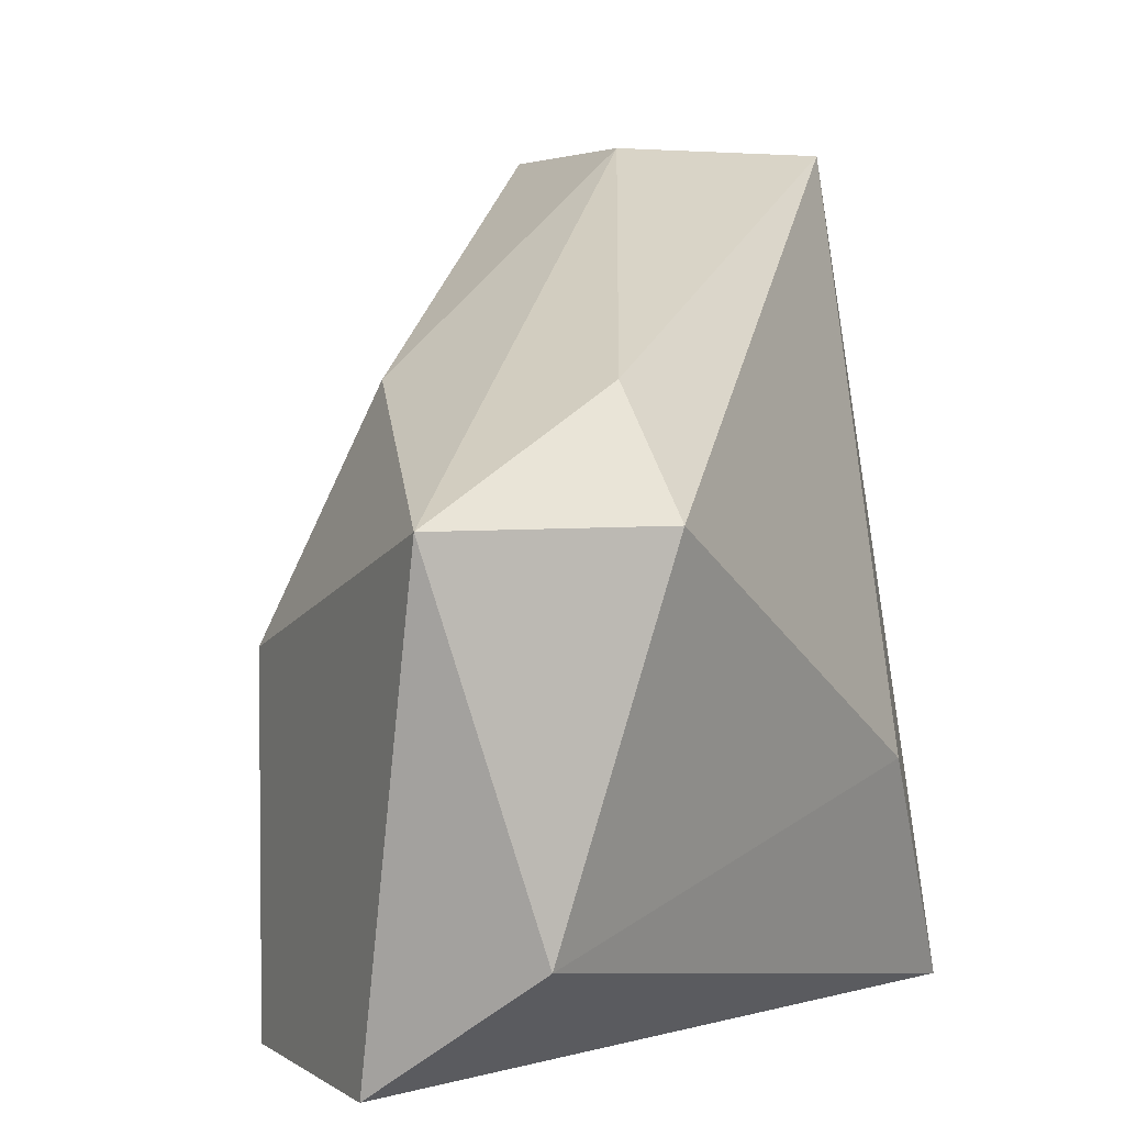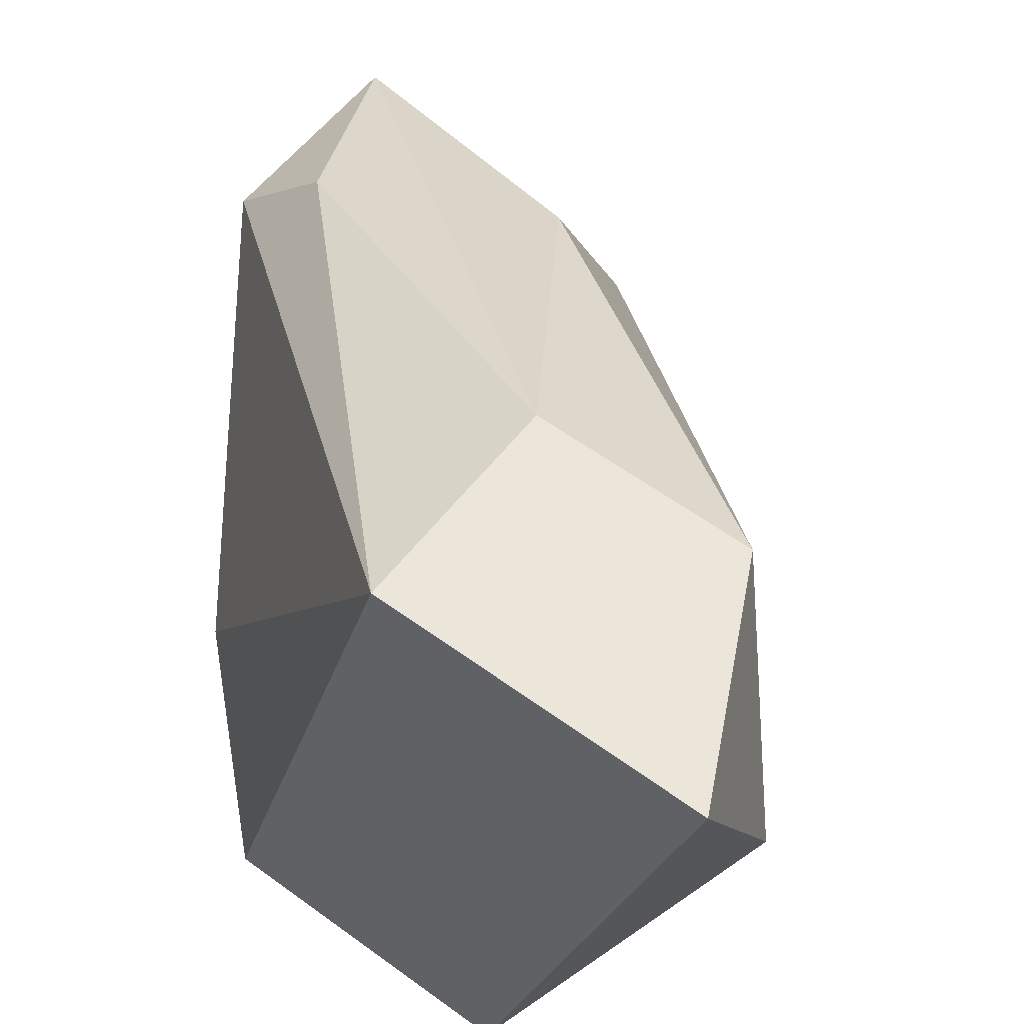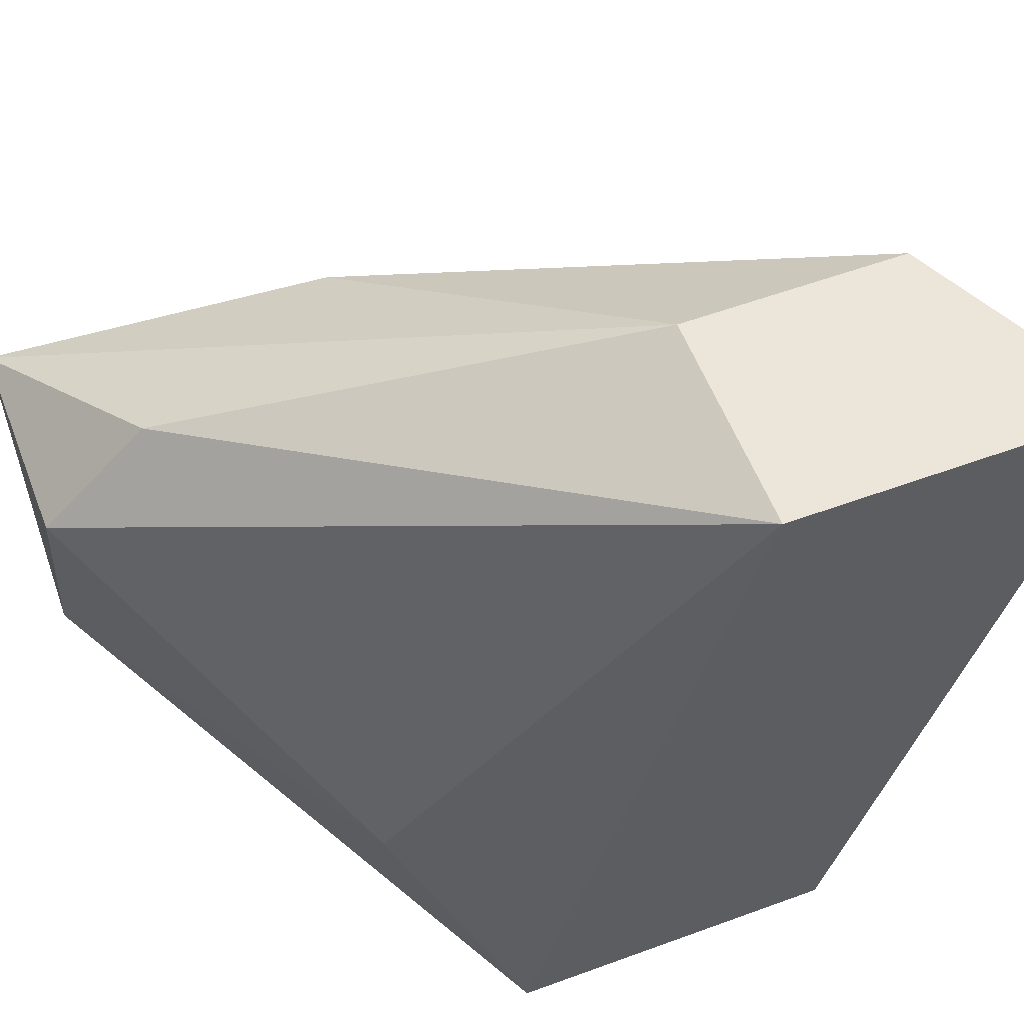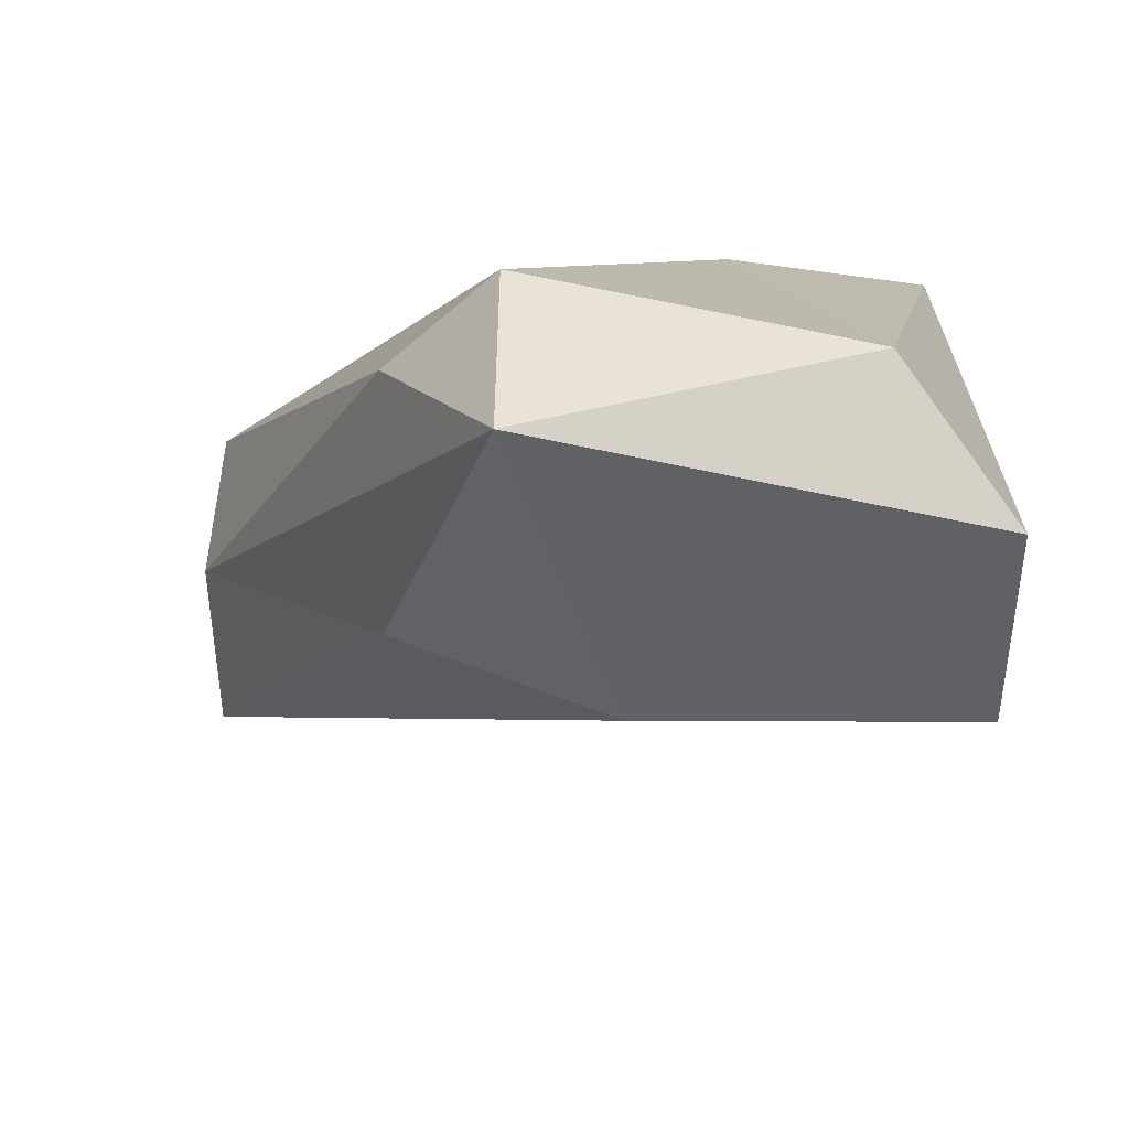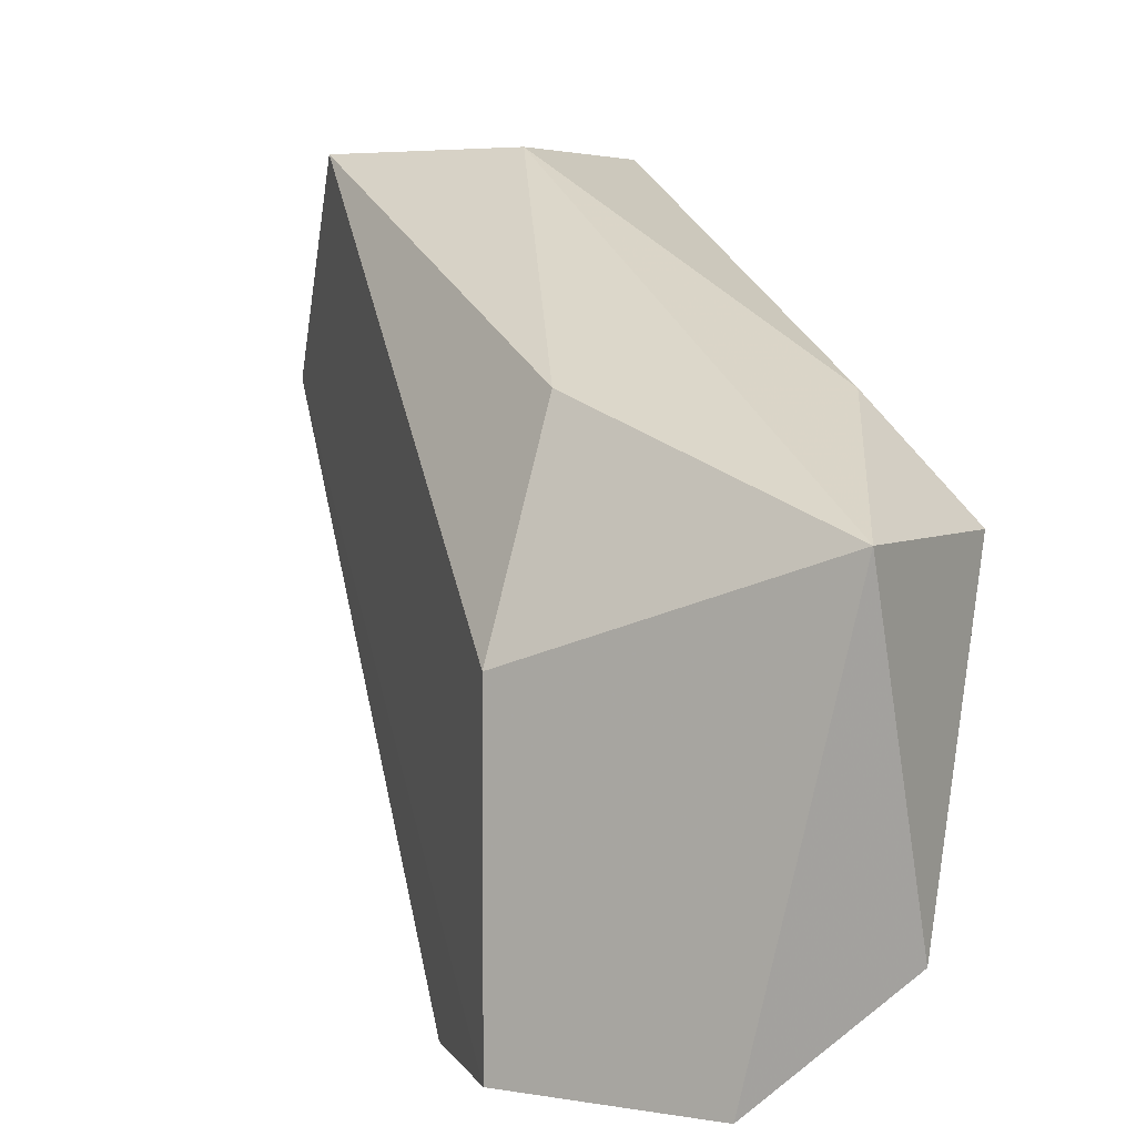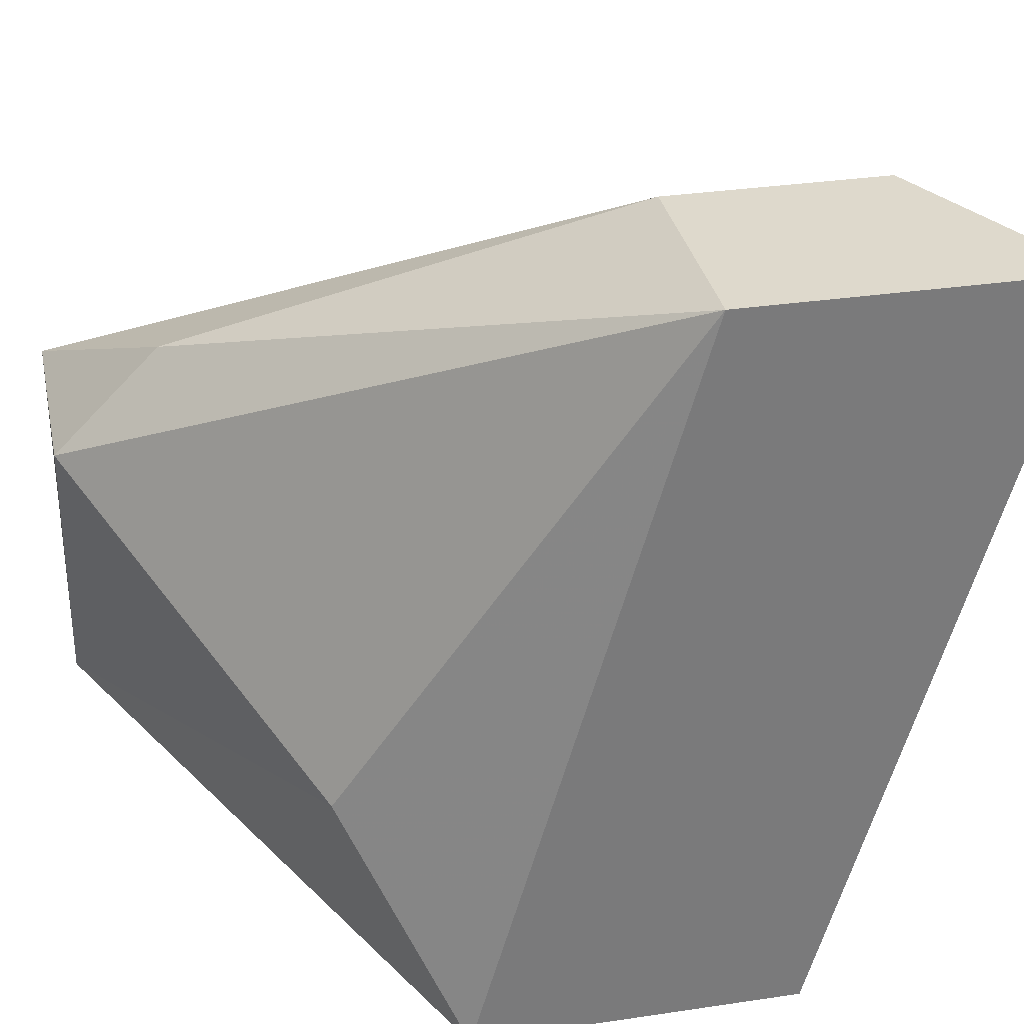
<metadata>
{"format":"obj","ext":"obj","renderer":"f3d","projection":"perspective","resolution":1024,"background":"white","views":[{"elev":3.5,"azim":-25.7,"up":"+Y"},{"elev":56.9,"azim":127.4,"up":"+Y"},{"elev":56.3,"azim":69.0,"up":"+Y"},{"elev":41.8,"azim":-89.7,"up":"+Z"},{"elev":4.4,"azim":-60.5,"up":"+Y"},{"elev":32.2,"azim":78.2,"up":"+Y"}]}
</metadata>
<code>
v -0.01167 0.07355 -0.0162
v -0.01167 0.07355 -0.0128
v -0.009966 0.06503 -0.007687
v -0.009966 0.07014 -0.01791
v -0.009966 0.06162 -0.0145
v -0.01848 0.06843 -0.00428
v -0.01848 0.06162 -0.005984
v -0.01848 0.06162 -0.009393
v -0.01848 0.06673 -0.009393
v -0.01507 0.06843 -0.00428
v -0.01507 0.07014 -0.005984
v -0.008262 0.06162 -0.0145
v -0.008262 0.06162 -0.009393
v -0.008262 0.07355 -0.01791
v -0.008262 0.07355 -0.0128
v -0.01678 0.07014 -0.009393
v -0.01678 0.06162 -0.01109
v -0.01678 0.06333 -0.00428
f 8 4 17
f 5 12 8
f 12 14 13
f 8 12 13
f 13 14 15
f 15 14 1
f 12 5 4
f 14 12 4
f 1 14 4
f 8 1 4
f 15 11 10
f 11 6 10
f 6 18 10
f 8 6 9
f 1 8 9
f 8 13 7
f 6 8 7
f 13 18 7
f 18 6 7
f 13 15 3
f 18 13 3
f 15 10 3
f 10 18 3
f 11 15 2
f 6 11 2
f 15 1 2
f 2 1 16
f 9 6 16
f 1 9 16
f 6 2 16
f 5 8 17
f 4 5 17

</code>
